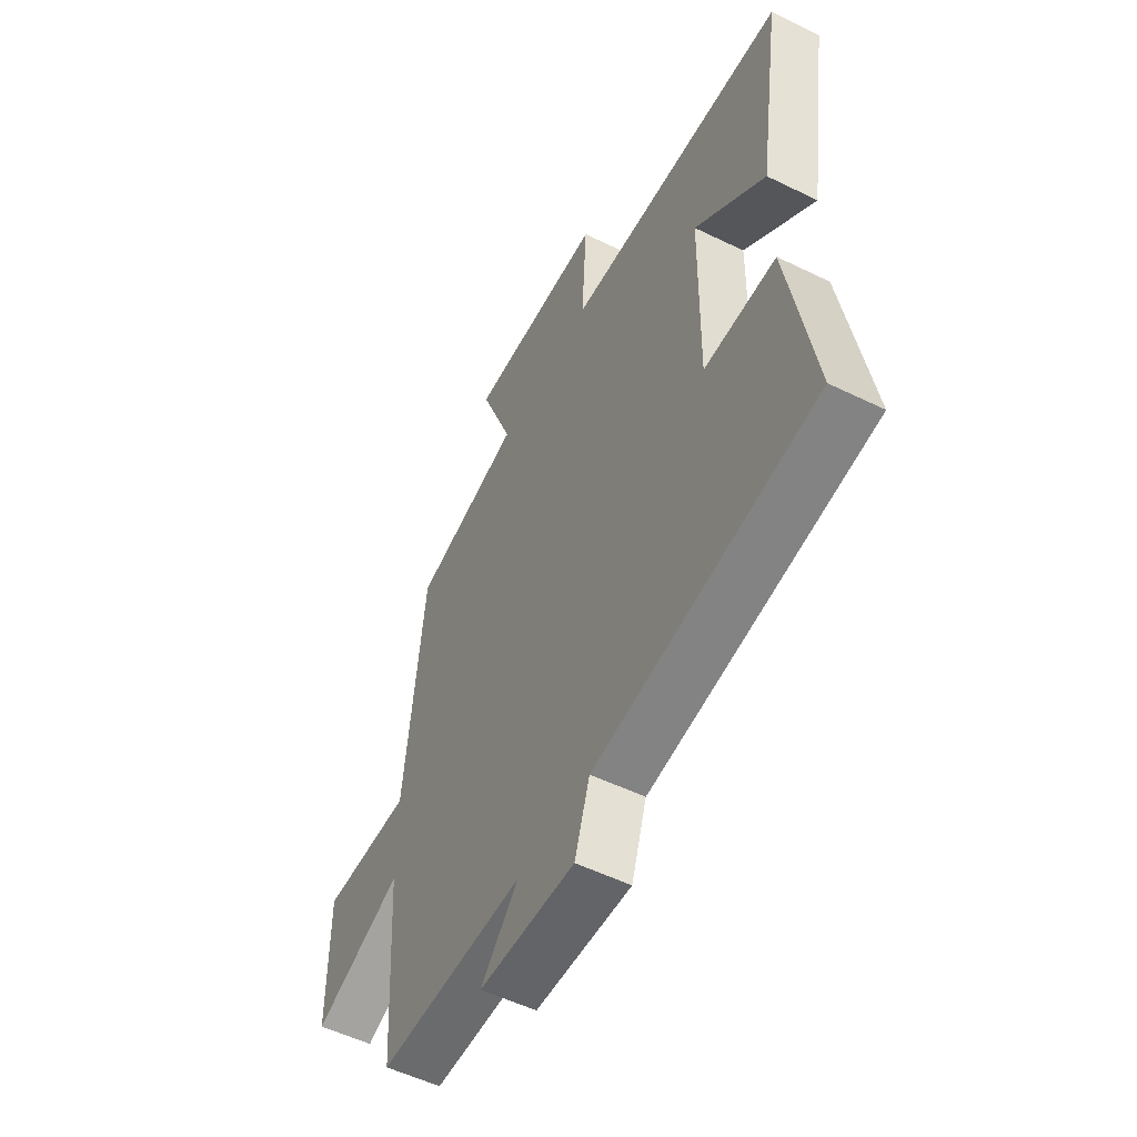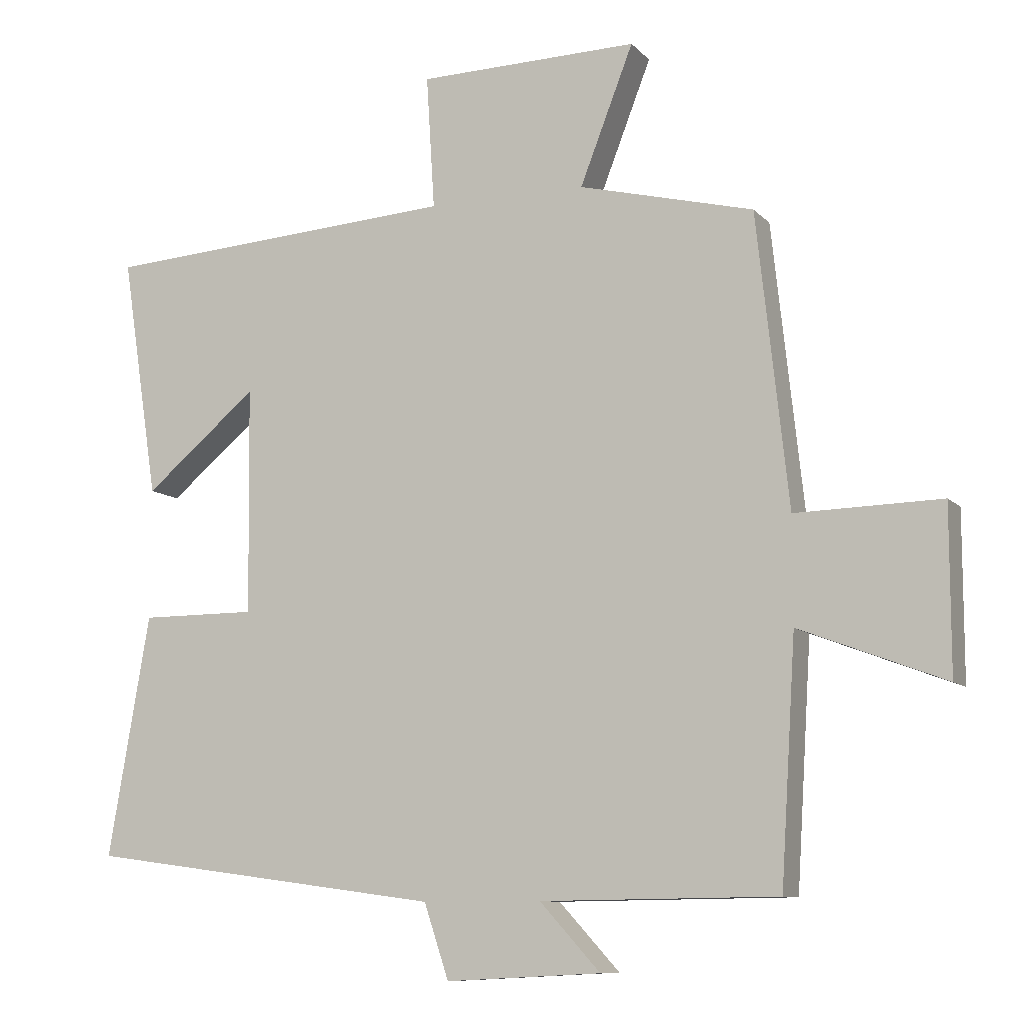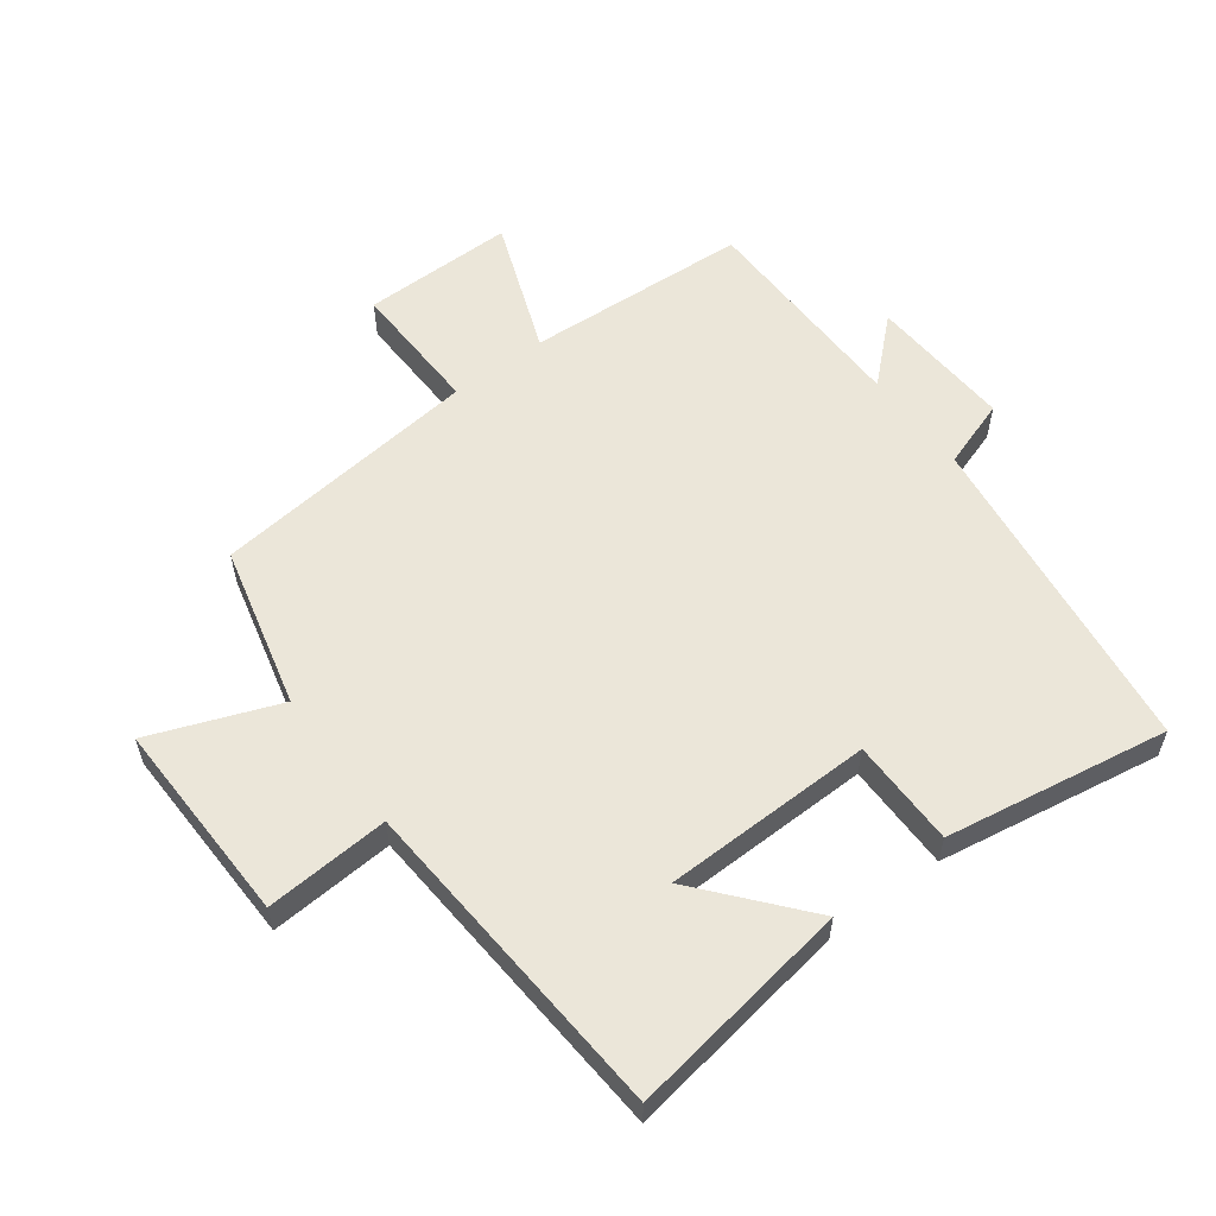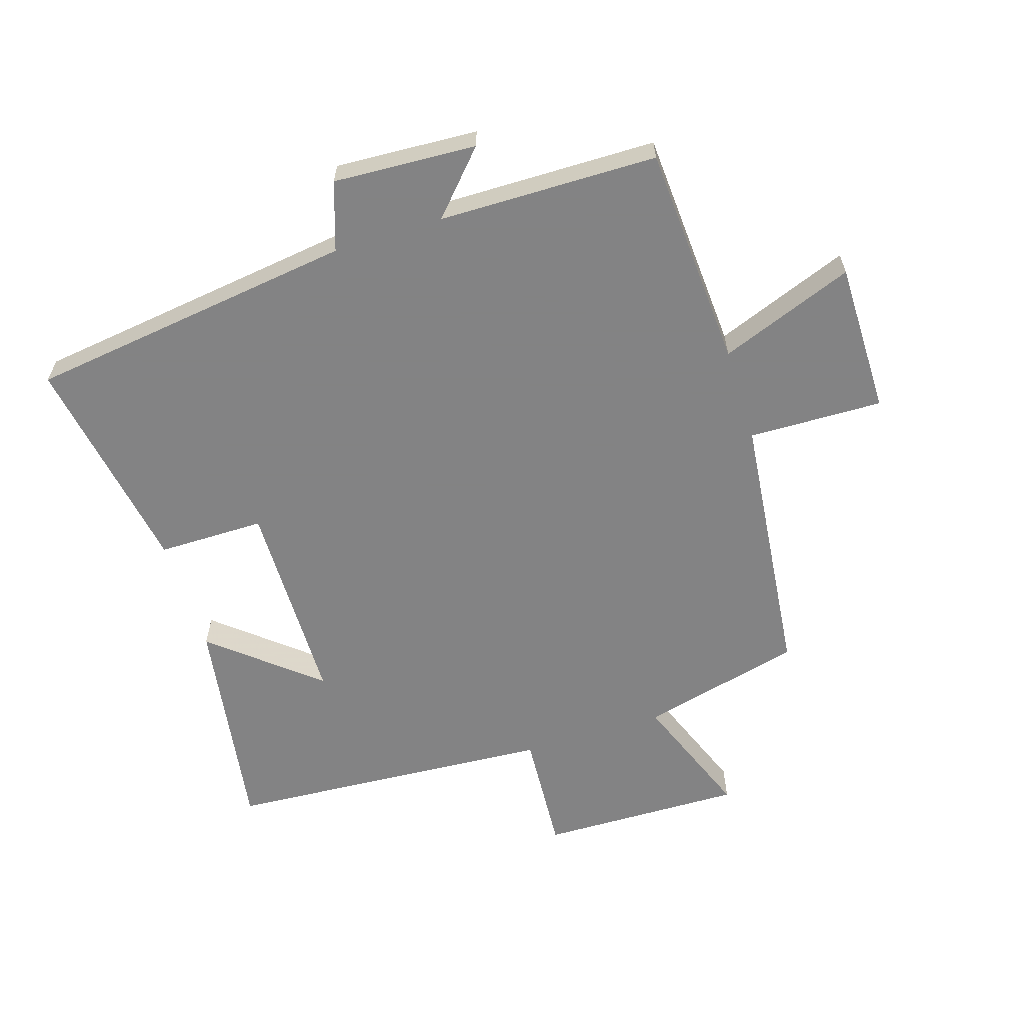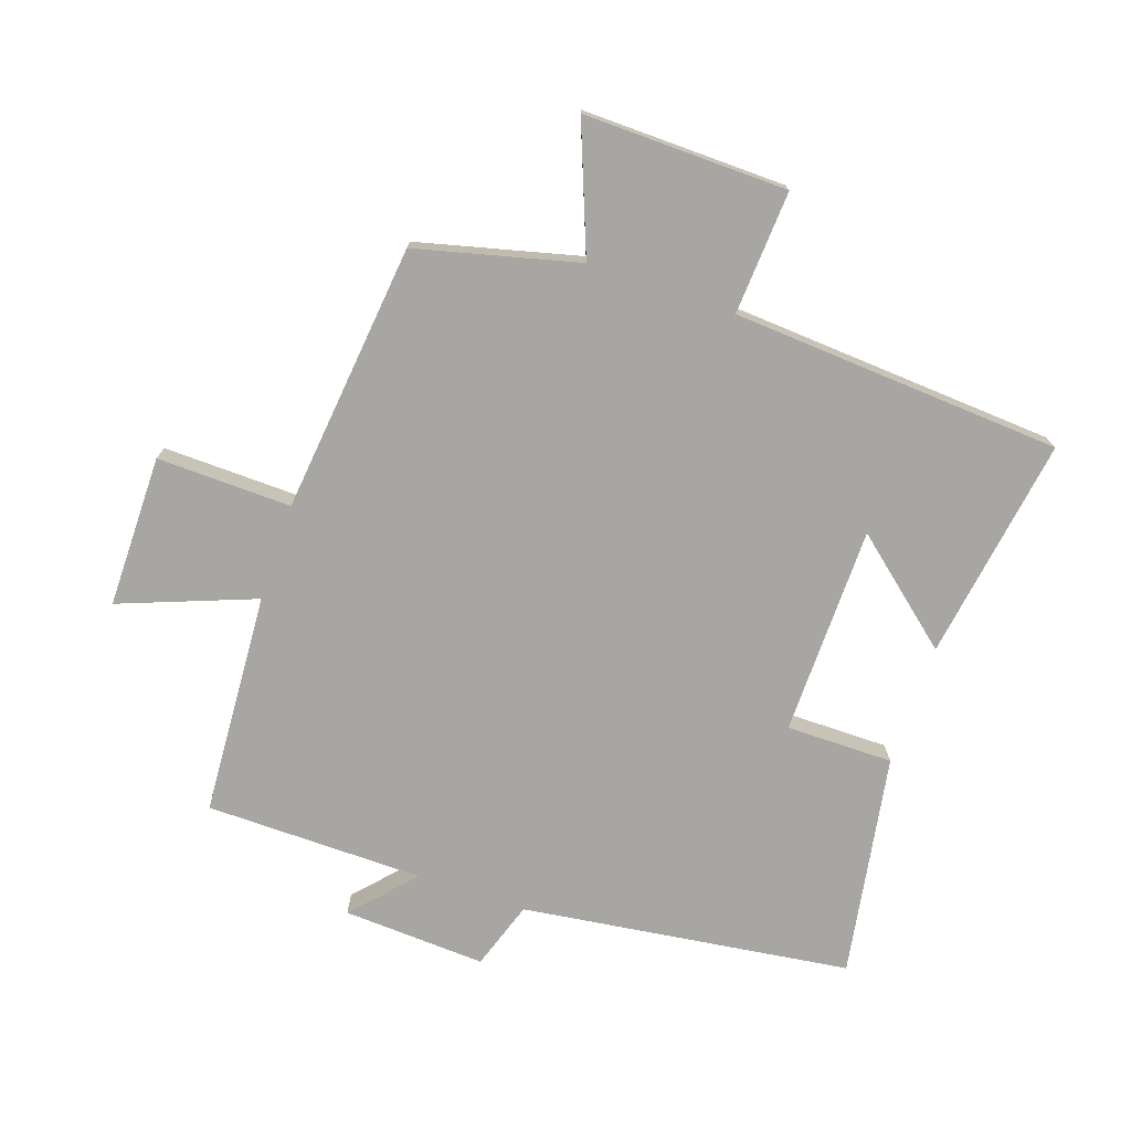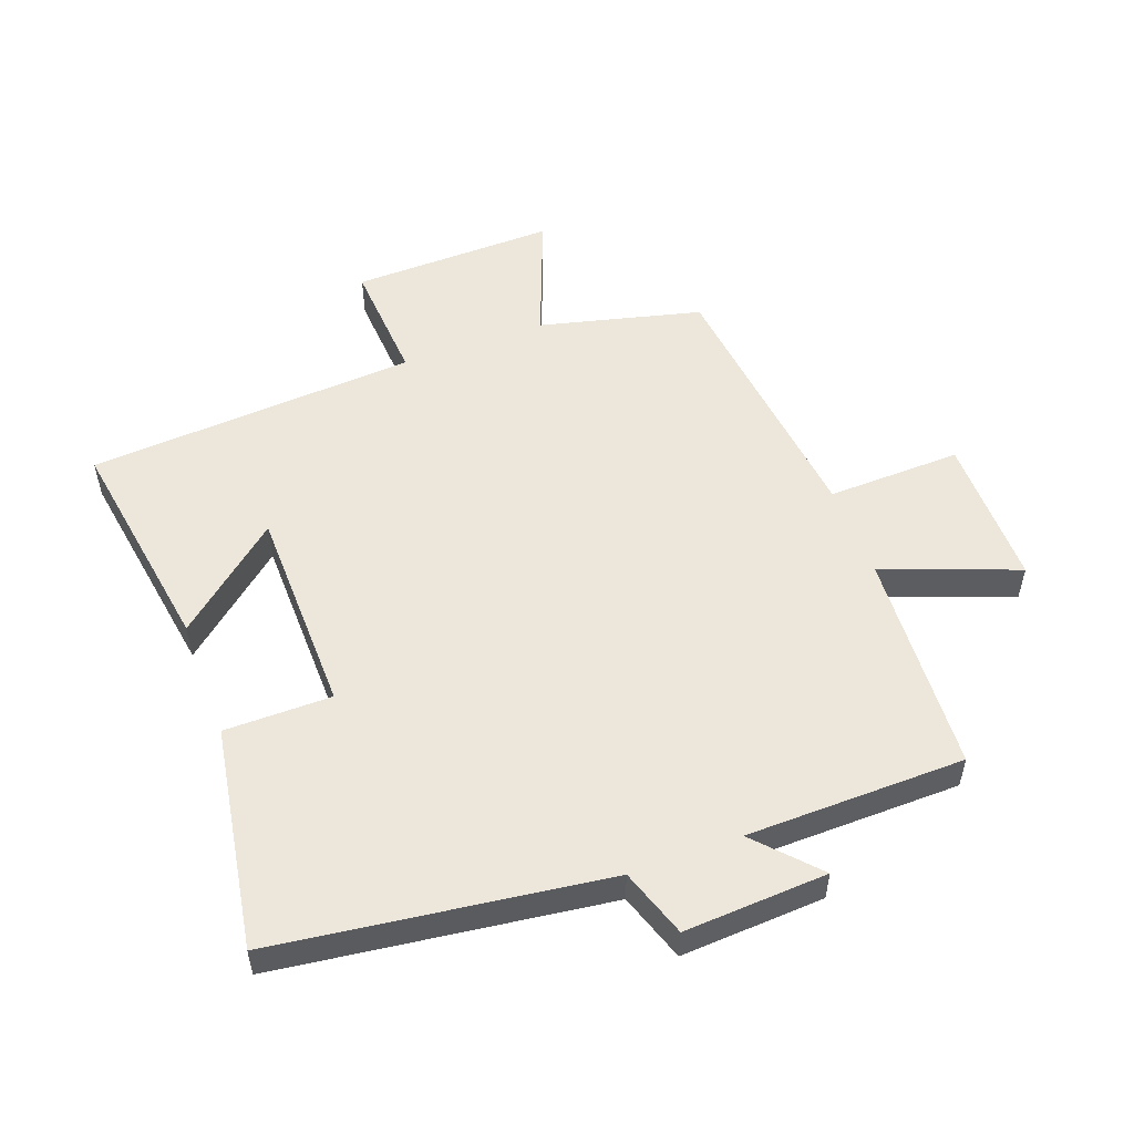
<metadata>
{"format":"obj","ext":"obj","renderer":"f3d","projection":"perspective","resolution":1024,"background":"white","views":[{"elev":-53.9,"azim":62.5,"up":"+Z"},{"elev":-9.7,"azim":-156.1,"up":"+Z"},{"elev":57.4,"azim":53.0,"up":"+Y"},{"elev":-61.1,"azim":-162.5,"up":"+Y"},{"elev":-74.3,"azim":-18.9,"up":"+Y"},{"elev":53.2,"azim":159.5,"up":"+Y"}]}
</metadata>
<code>
v 0.56 0.07 -0.43
v 0.041 0.07 -0.5
v 0.005 0.07 -0.608
v -0.221 0.07 -0.596
v -0.133 0.07 -0.5
v -0.478 0.07 -0.496
v -0.5 0.07 -0.144
v -0.712 0.07 -0.225
v -0.712 0.07 0.015
v -0.5 0.07 0.01
v -0.454 0.07 0.436
v -0.199 0.07 0.5
v -0.277 0.07 0.701
v 0.045 0.07 0.695
v 0.033 0.07 0.5
v 0.554 0.07 0.466
v 0.5 0.07 0.113
v 0.335 0.07 0.251
v 0.331 0.07 -0.079
v 0.5 0.07 -0.079
v 0.56 0 -0.43
v 0.041 0 -0.5
v 0.005 0 -0.608
v -0.221 0 -0.596
v -0.133 0 -0.5
v -0.478 0 -0.496
v -0.5 0 -0.144
v -0.712 0 -0.225
v -0.712 0 0.015
v -0.5 0 0.01
v -0.454 0 0.436
v -0.199 0 0.5
v -0.277 0 0.701
v 0.045 0 0.695
v 0.033 0 0.5
v 0.554 0 0.466
v 0.5 0 0.113
v 0.335 0 0.251
v 0.331 0 -0.079
v 0.5 0 -0.079
f 19 20 1 2
f 18 19 2
f 16 17 18
f 15 16 18
f 15 18 2
f 12 13 14 15
f 15 2 3
f 12 15 3
f 11 12 3
f 10 11 3
f 7 8 9 10
f 5 6 7 10
f 5 10 3
f 3 4 5
f 22 21 40 39
f 22 39 38
f 38 37 36
f 38 36 35
f 22 38 35
f 35 34 33 32
f 23 22 35
f 23 35 32
f 23 32 31
f 23 31 30
f 30 29 28 27
f 30 27 26 25
f 23 30 25
f 25 24 23
f 1 21 22 2
f 2 22 23 3
f 3 23 24 4
f 4 24 25 5
f 5 25 26 6
f 6 26 27 7
f 7 27 28 8
f 8 28 29 9
f 9 29 30 10
f 10 30 31 11
f 11 31 32 12
f 12 32 33 13
f 13 33 34 14
f 14 34 35 15
f 15 35 36 16
f 16 36 37 17
f 17 37 38 18
f 18 38 39 19
f 19 39 40 20
f 20 40 21 1

</code>
